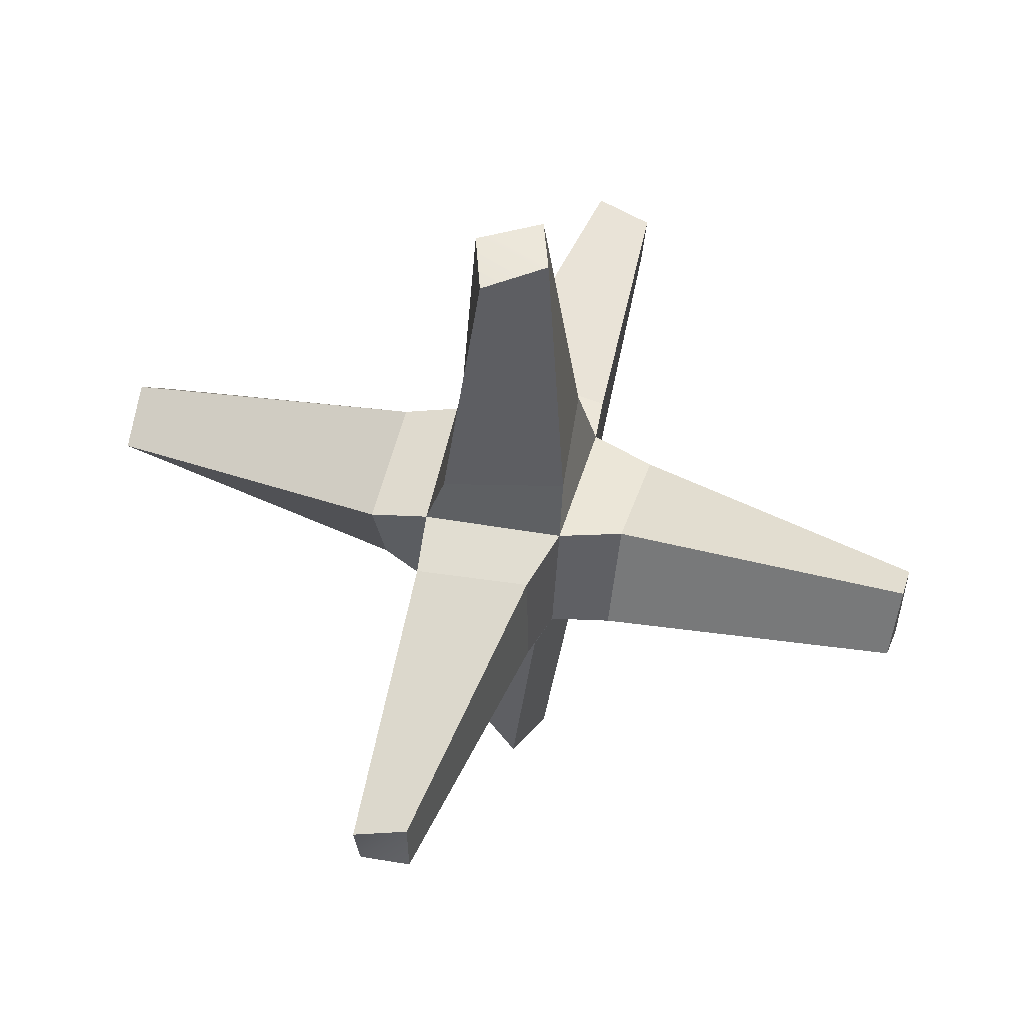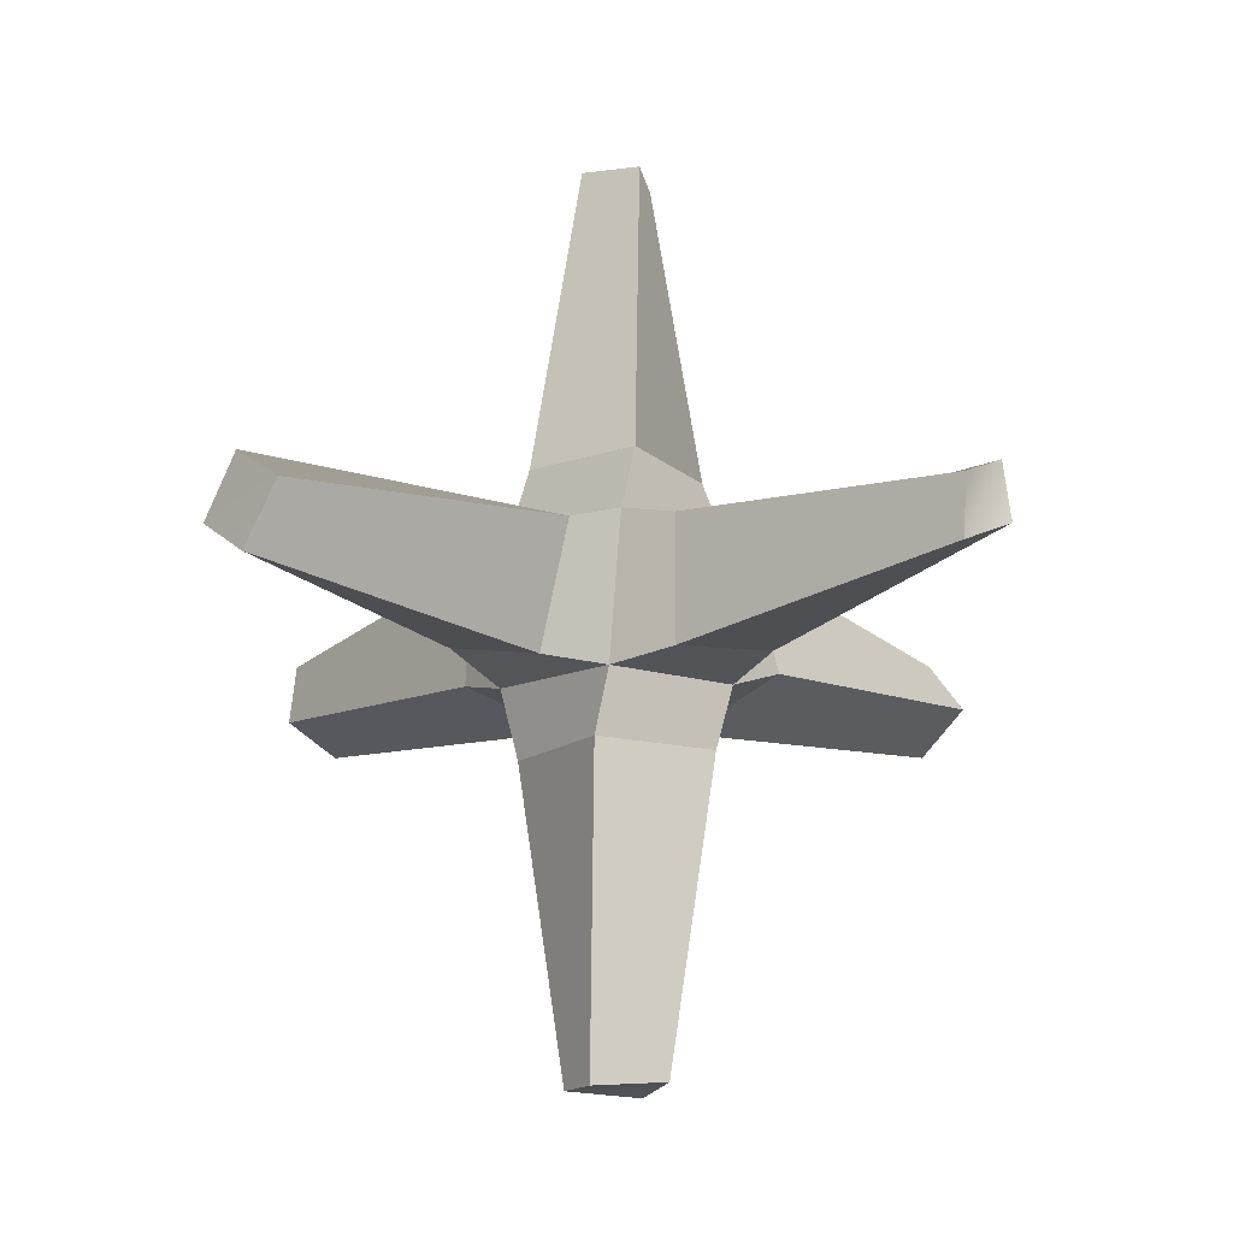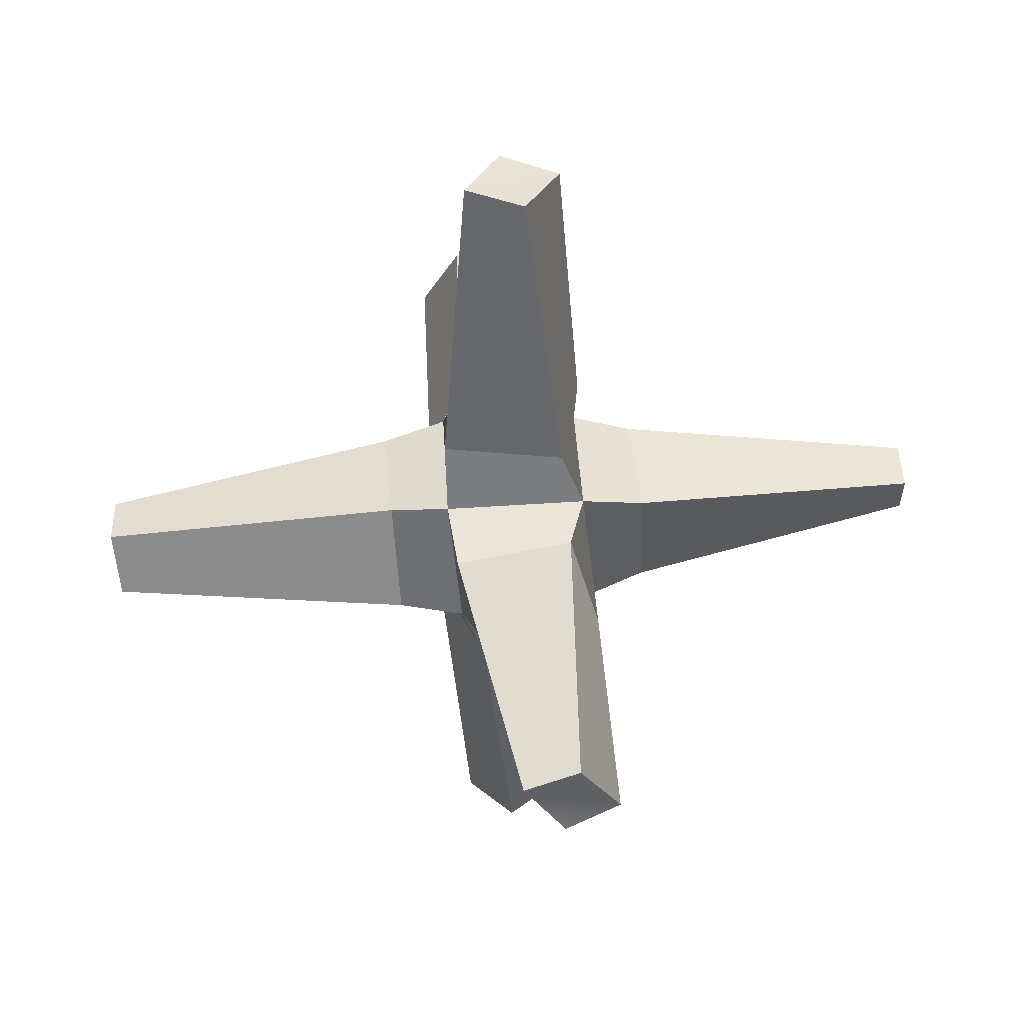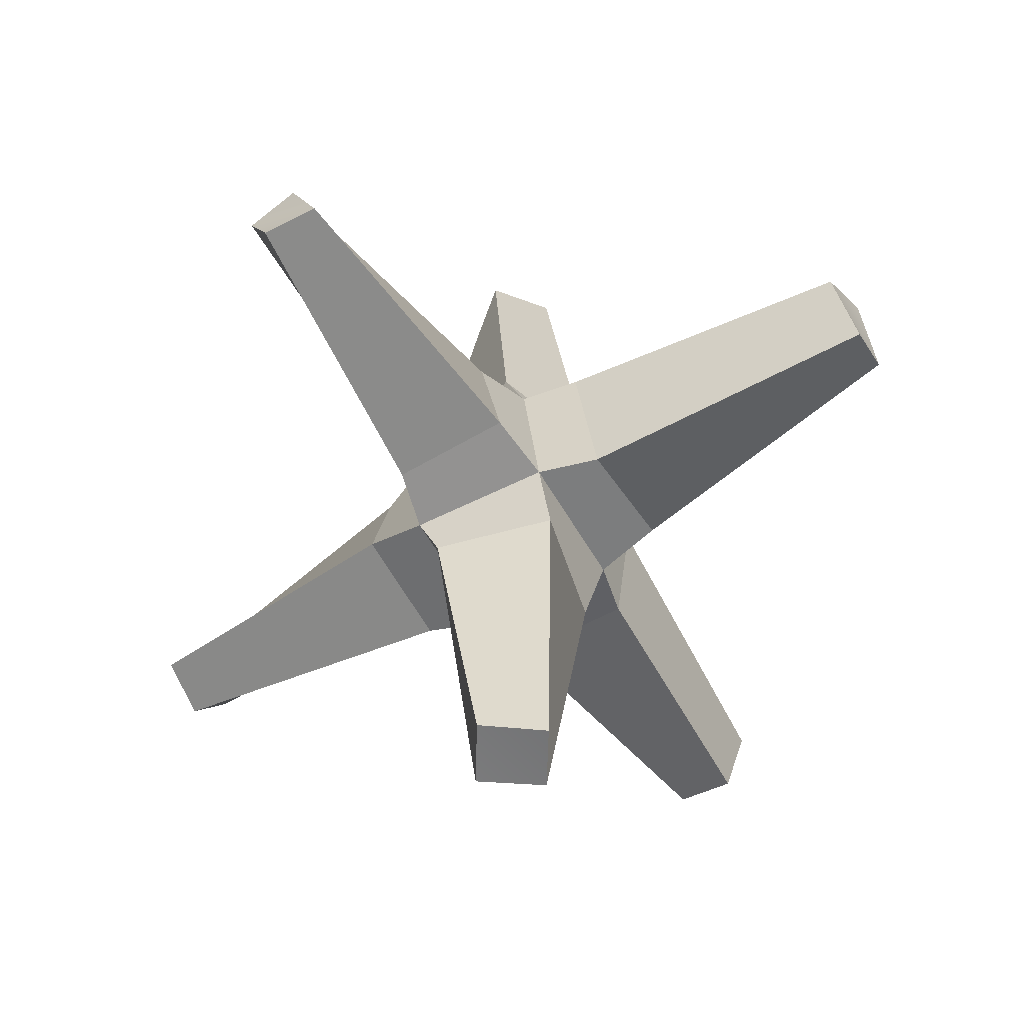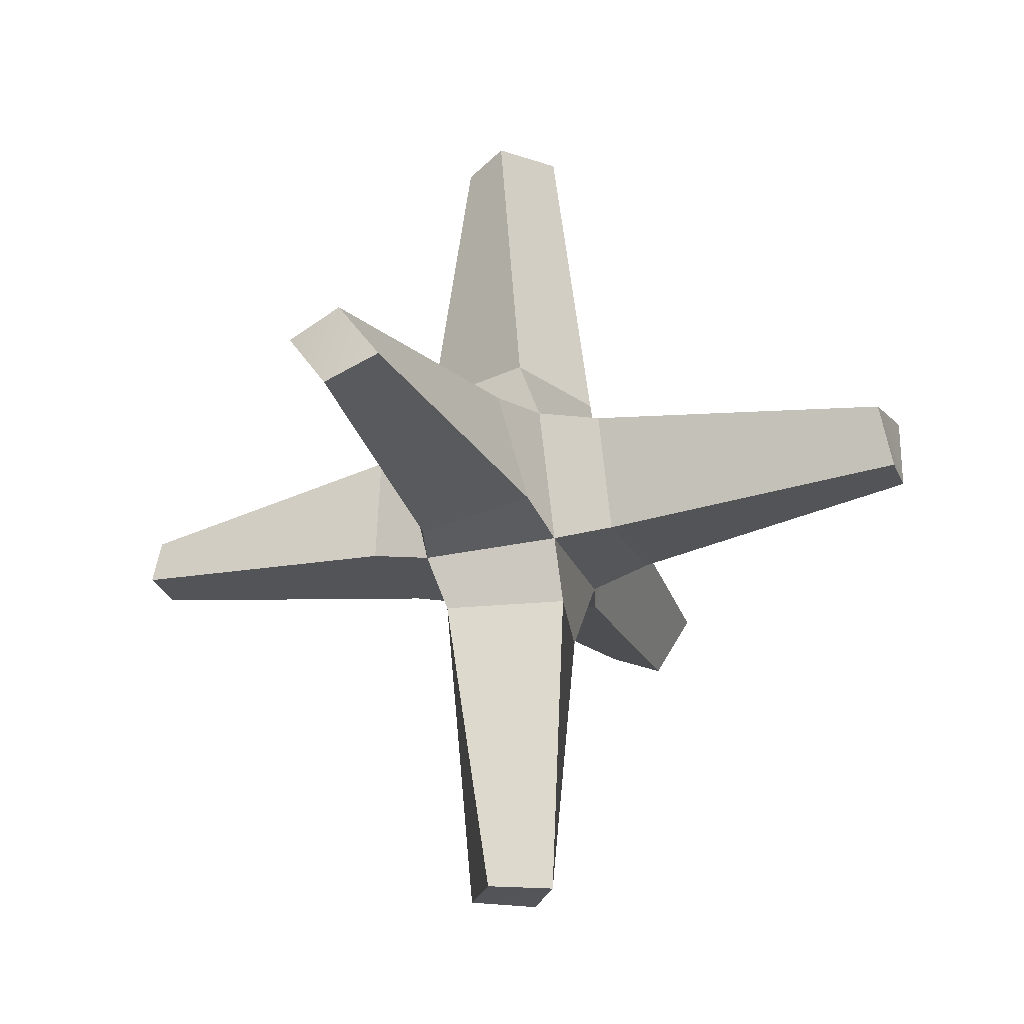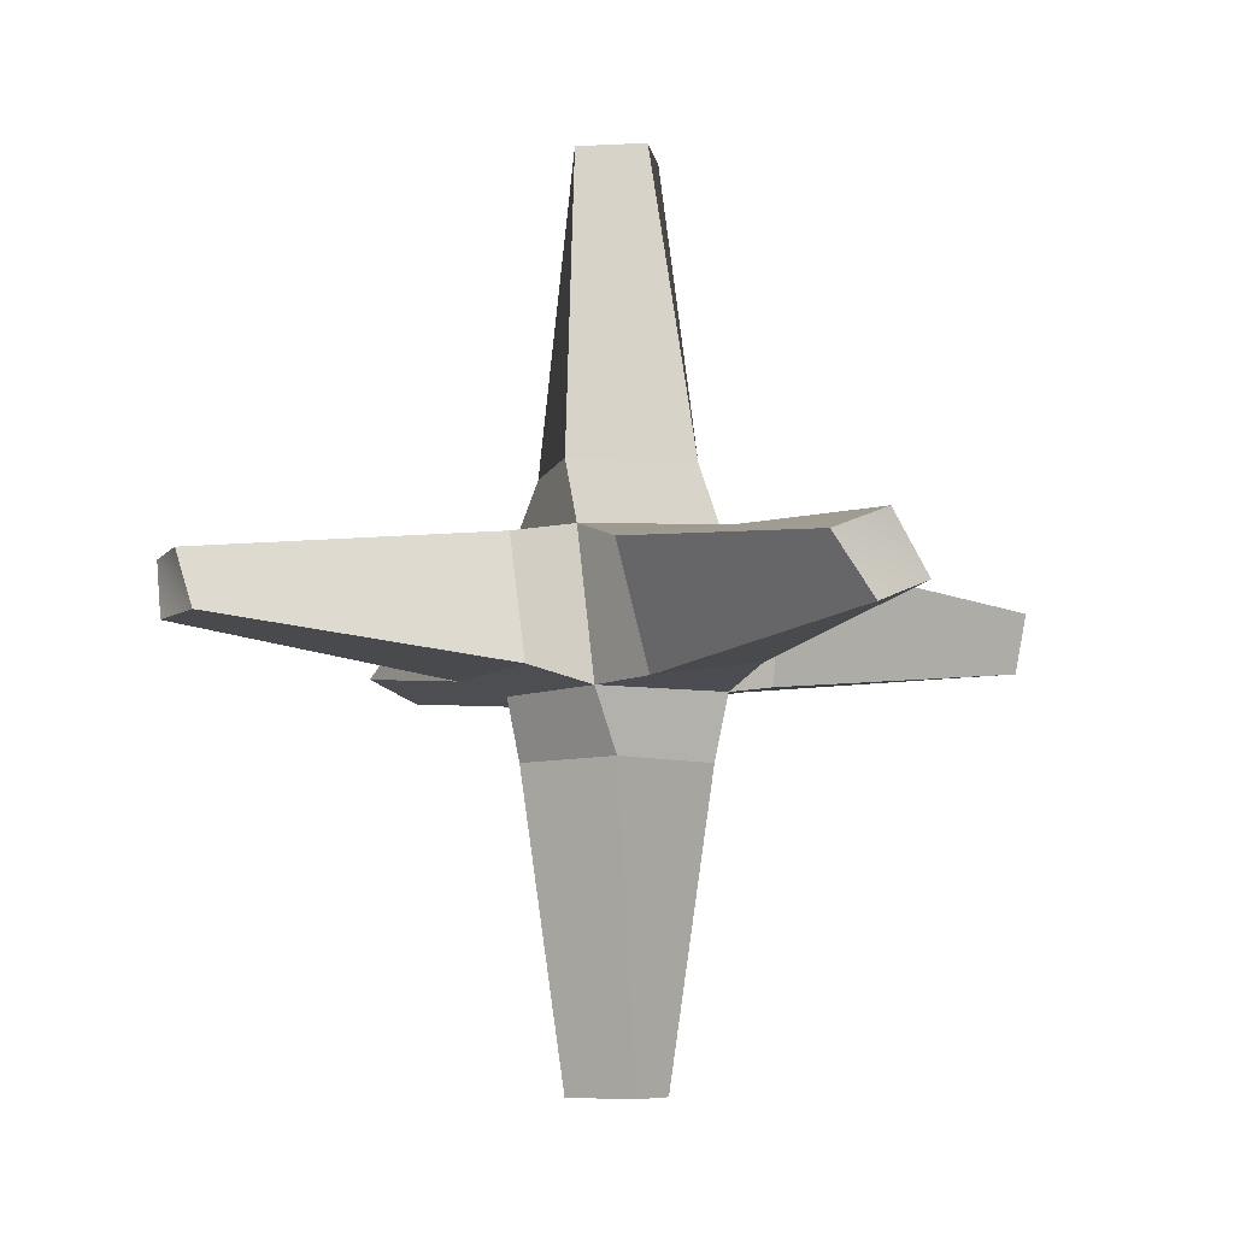
<metadata>
{"format":"obj","ext":"obj","renderer":"f3d","projection":"perspective","resolution":1024,"background":"white","views":[{"elev":55.0,"azim":-72.4,"up":"+Y"},{"elev":-18.4,"azim":45.5,"up":"+Y"},{"elev":40.9,"azim":-7.9,"up":"+Z"},{"elev":-57.3,"azim":-56.8,"up":"+Z"},{"elev":-23.8,"azim":-156.5,"up":"+Z"},{"elev":-7.7,"azim":-29.2,"up":"+Z"}]}
</metadata>
<code>
v  -2.893 -25.84 1.017
v  -0.4107 -26.13 -2.338
v  2.893 -25.84 -1.017
v  0.4107 -26.13 2.338
v  -0.4107 26.13 2.338
v  2.893 25.84 1.017
v  0.4107 26.13 -2.338
v  -2.893 25.84 -1.017
v  -2.935 -0.4778 26
v  0.3881 -2.776 26.07
v  2.935 0.4778 26
v  -0.3881 2.776 26.07
v  25.78 -2.515 1.582
v  26.14 -0.9024 -1.761
v  25.78 2.515 -1.582
v  26.14 0.9024 1.761
v  2.935 -0.4778 -26
v  -0.3881 -2.776 -26.07
v  -2.935 0.4778 -26
v  0.3881 2.776 -26.07
v  -25.78 -2.515 -1.582
v  -26.14 -0.9024 1.761
v  -25.78 2.515 1.582
v  -26.14 0.9024 -1.761
v  -3.938 -4.622 -4.404
v  -2.594 -8.156 -4.175
v  -4.532 -7.912 3.041
v  -4.686 -4.02 4.26
v  4.686 -4.02 -4.26
v  4.532 -7.912 -3.041
v  3.938 -4.622 4.404
v  2.594 -8.156 4.175
v  4.686 4.02 4.26
v  4.532 7.912 3.041
v  -2.594 8.156 4.175
v  -3.938 4.622 4.404
v  3.938 4.622 -4.404
v  2.594 8.156 -4.175
v  -4.686 4.02 -4.26
v  -4.532 7.912 -3.041
v  2.523 -4.515 8.08
v  -4.639 -2.568 8.019
v  4.639 2.568 8.019
v  -2.523 4.515 8.08
v  8.185 -3.013 -3.717
v  7.876 -4.246 3.465
v  7.876 4.246 -3.465
v  8.185 3.013 3.717
v  -2.523 -4.515 -8.08
v  4.639 -2.568 -8.019
v  -4.639 2.568 -8.019
v  2.523 4.515 -8.08
v  -8.185 -3.013 3.717
v  -7.876 -4.246 -3.465
v  -7.876 4.246 3.465
v  -8.185 3.013 -3.717
g mesh_0
f 1 2 3 4
f 5 6 7 8
f 9 10 11 12
f 13 14 15 16
f 17 18 19 20
f 21 22 23 24
f 25 26 27 28
f 29 30 26 25
f 31 32 30 29
f 28 27 32 31
f 33 34 35 36
f 37 38 34 33
f 39 40 38 37
f 36 35 40 39
f 31 41 42 28
f 33 43 41 31
f 36 44 43 33
f 28 42 44 36
f 29 45 46 31
f 37 47 45 29
f 33 48 47 37
f 31 46 48 33
f 25 49 50 29
f 39 51 49 25
f 37 52 51 39
f 29 50 52 37
f 28 53 54 25
f 36 55 53 28
f 39 56 55 36
f 25 54 56 39
f 2 1 27 26
f 3 2 26 30
f 4 3 30 32
f 1 4 32 27
f 6 5 35 34
f 7 6 34 38
f 8 7 38 40
f 5 8 40 35
f 10 9 42 41
f 11 10 41 43
f 12 11 43 44
f 9 12 44 42
f 14 13 46 45
f 15 14 45 47
f 16 15 47 48
f 13 16 48 46
f 18 17 50 49
f 19 18 49 51
f 20 19 51 52
f 17 20 52 50
f 22 21 54 53
f 23 22 53 55
f 24 23 55 56
f 21 24 56 54

</code>
